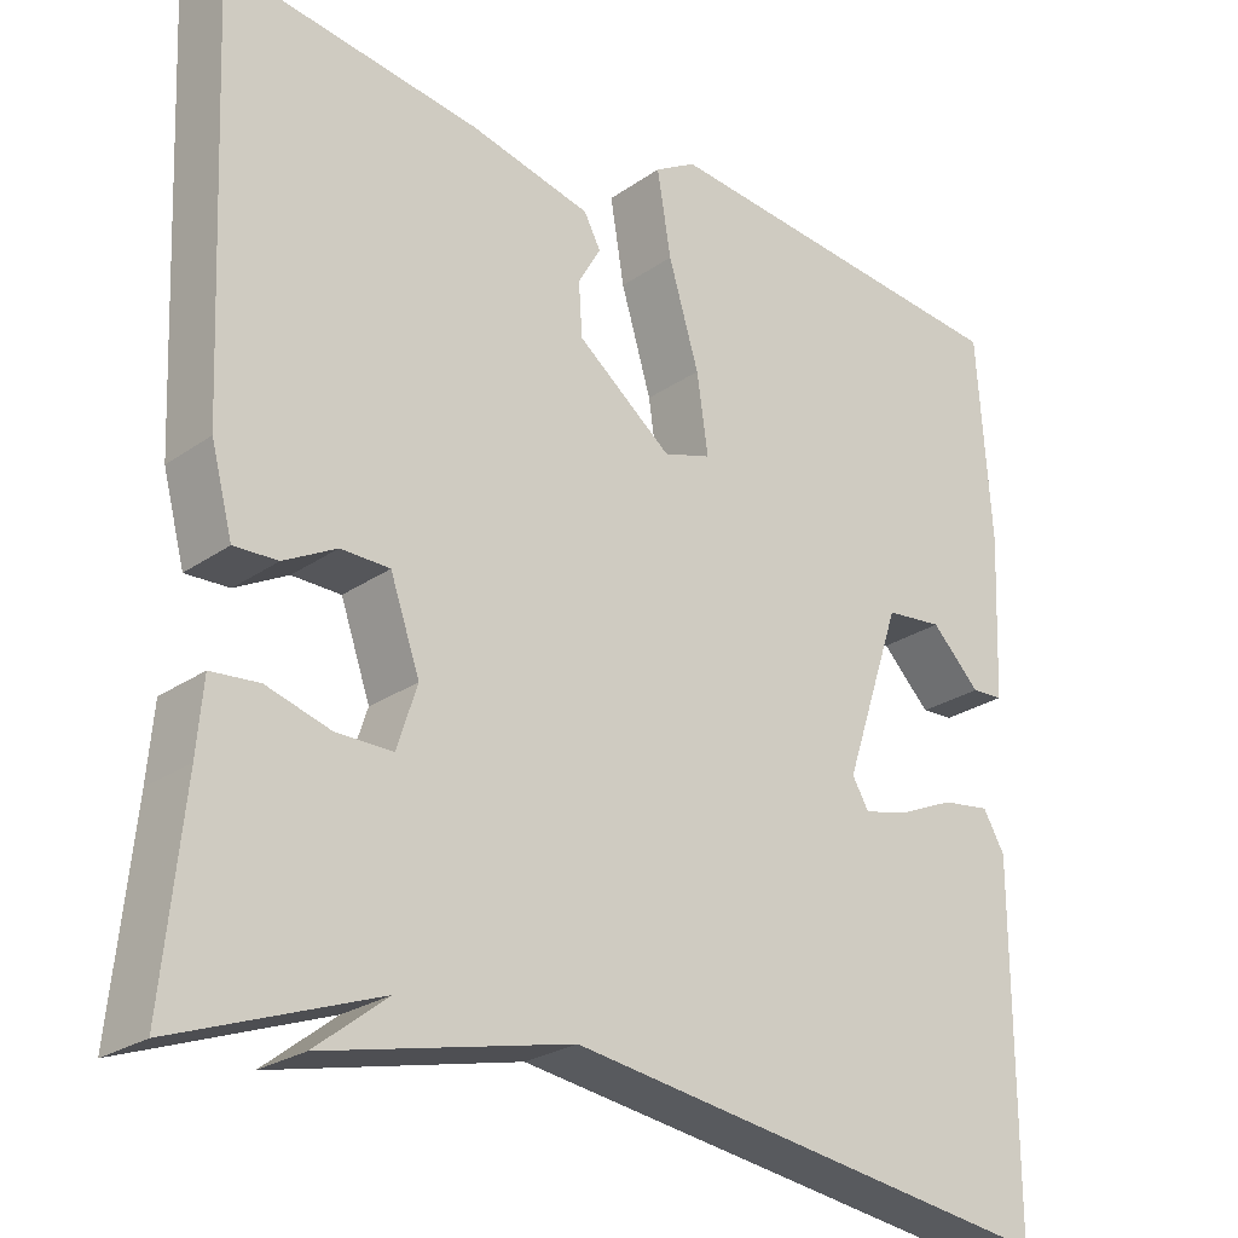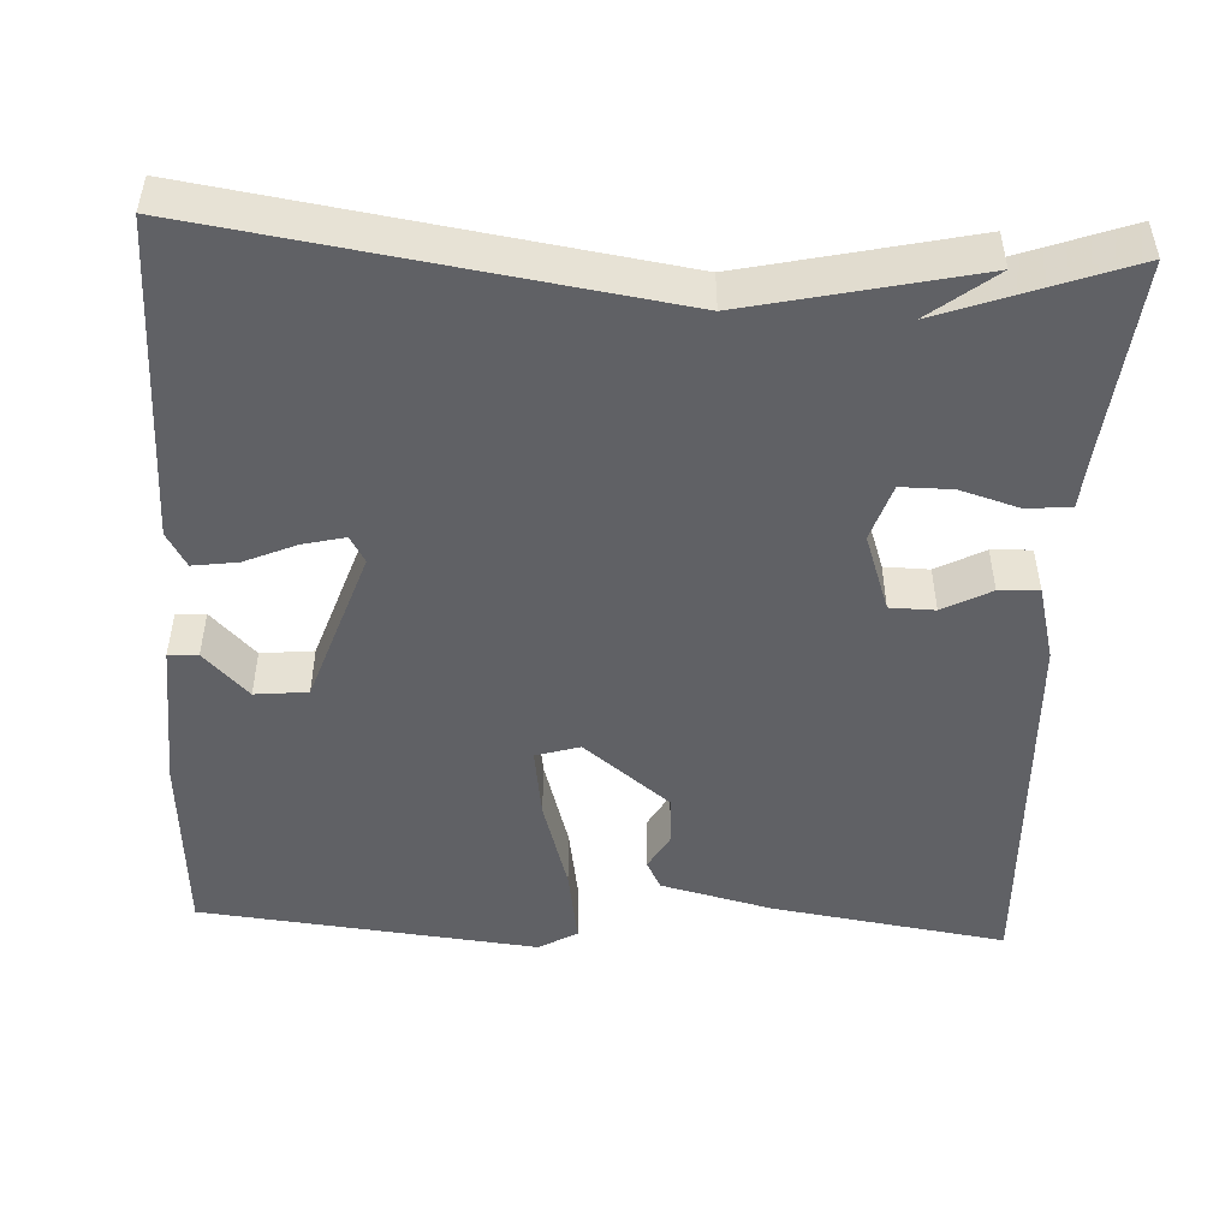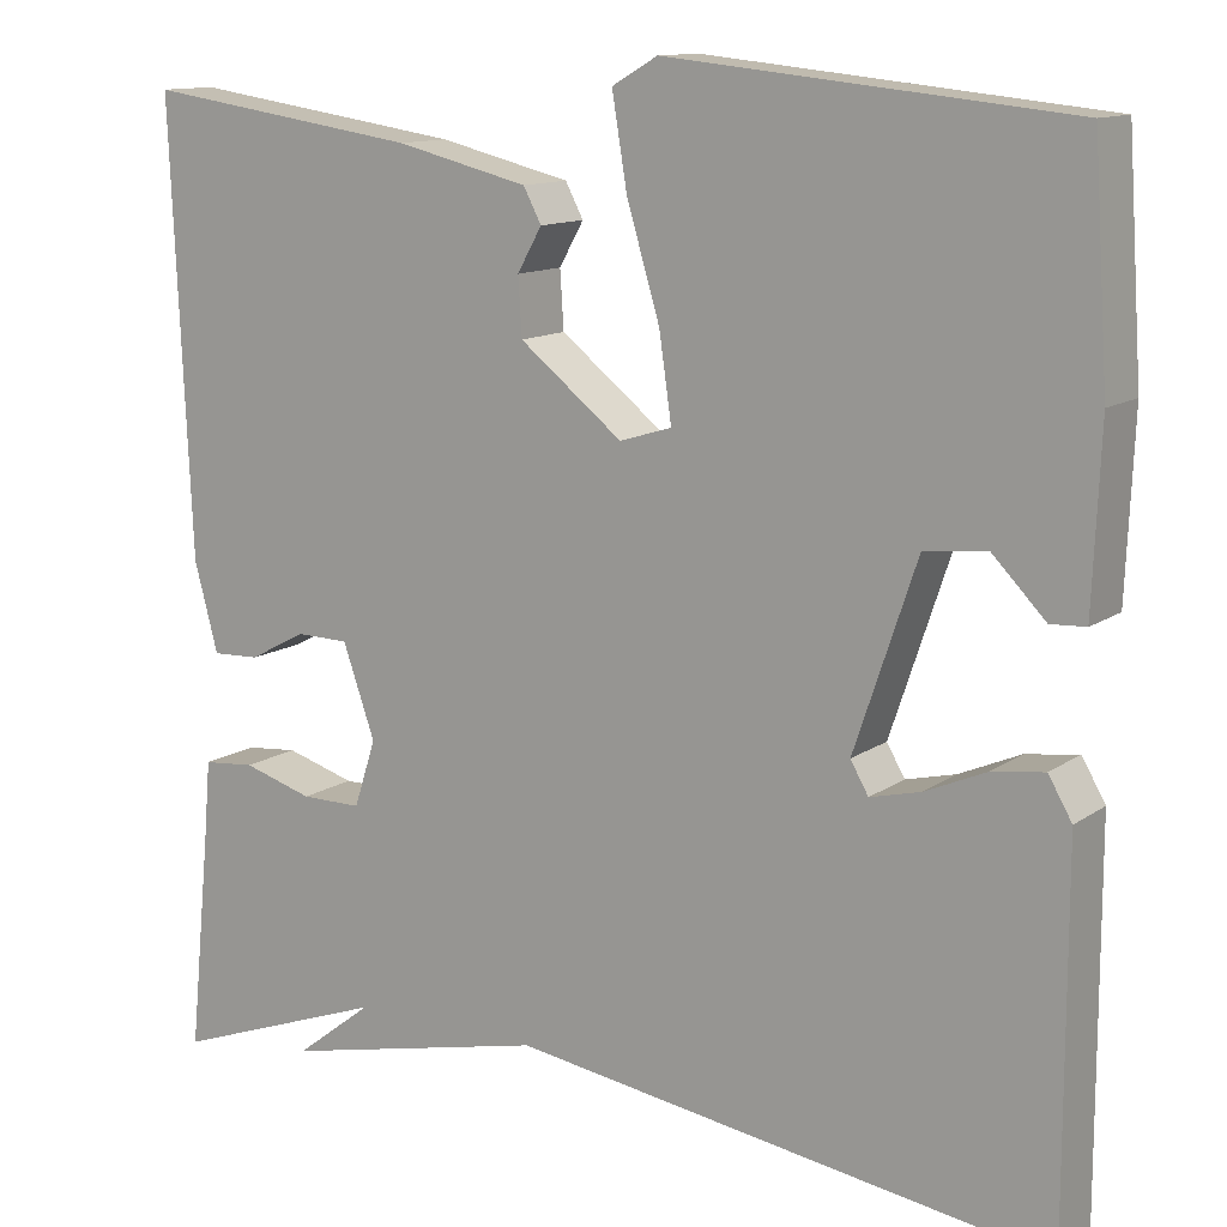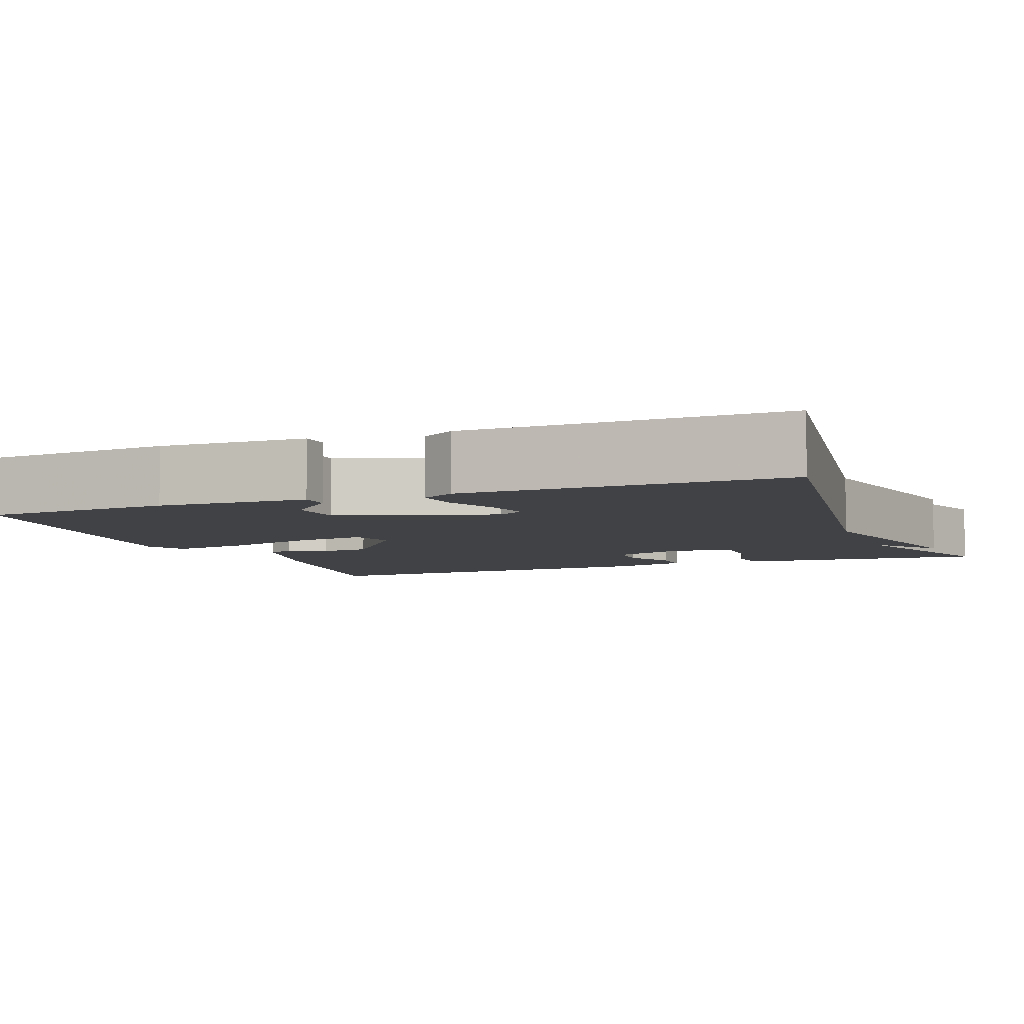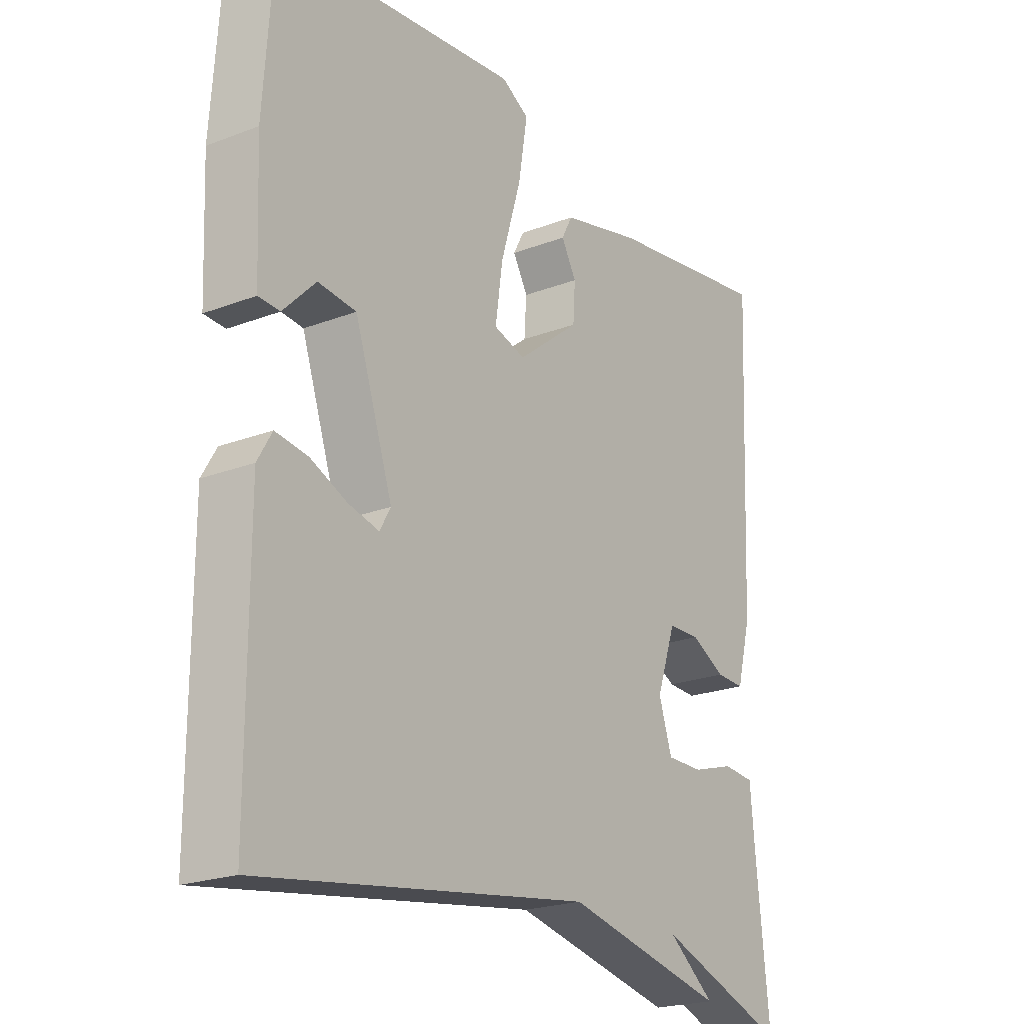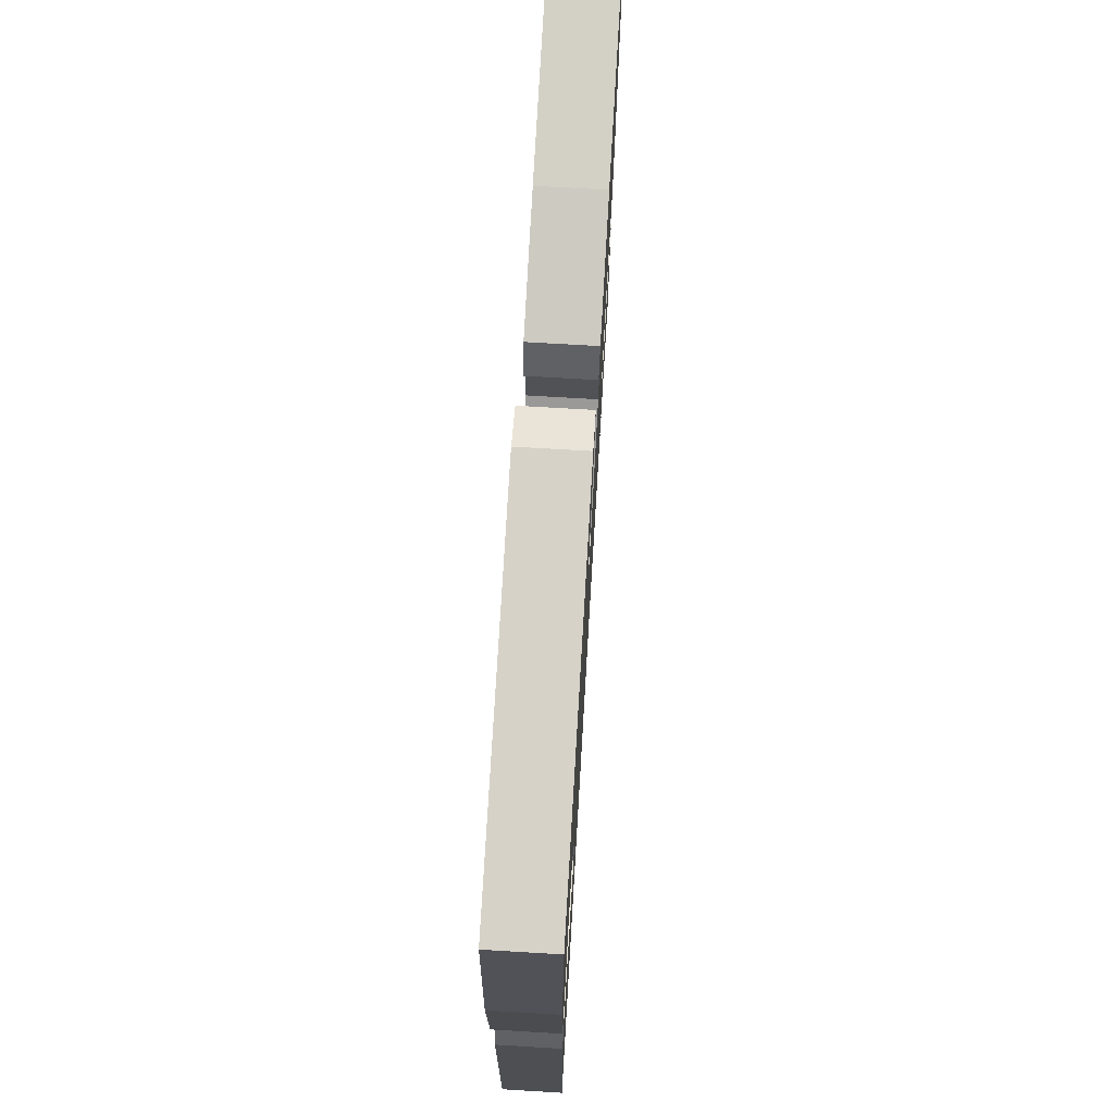
<metadata>
{"format":"obj","ext":"obj","renderer":"f3d","projection":"perspective","resolution":1024,"background":"white","views":[{"elev":-25.2,"azim":-42.0,"up":"+Z"},{"elev":-49.0,"azim":177.0,"up":"+Y"},{"elev":12.4,"azim":32.9,"up":"+Z"},{"elev":-6.3,"azim":111.4,"up":"+Y"},{"elev":-21.8,"azim":123.9,"up":"+Z"},{"elev":72.4,"azim":93.4,"up":"+Z"}]}
</metadata>
<code>
v -0.5 0.07 0.5
v -0.208 0.07 0.457
v -0.068 0.07 0.423
v -0.049 0.07 0.387
v -0.075 0.07 0.341
v -0.071 0.07 0.28
v 0.038 0.07 0.194
v 0.093 0.07 0.211
v 0.08 0.07 0.301
v 0.045 0.07 0.418
v 0.029 0.07 0.515
v 0.077 0.07 0.543
v 0.5 0.07 0.5
v 0.516 0.07 0.263
v 0.508 0.07 0.076
v 0.471 0.07 0.074
v 0.415 0.07 0.131
v 0.349 0.07 0.124
v 0.283 0.07 -0.072
v 0.302 0.07 -0.105
v 0.355 0.07 -0.092
v 0.419 0.07 -0.064
v 0.475 0.07 -0.056
v 0.5 0.07 -0.099
v 0.5 0.07 -0.5
v -0.071 0.07 -0.416
v -0.353 0.07 -0.48
v -0.271 0.07 -0.416
v -0.5 0.07 -0.5
v -0.477 0.07 -0.269
v -0.47 0.07 -0.187
v -0.415 0.07 -0.182
v -0.341 0.07 -0.204
v -0.277 0.07 -0.204
v -0.254 0.07 -0.133
v -0.288 0.07 -0.036
v -0.344 0.07 -0.035
v -0.404 0.07 -0.067
v -0.454 0.07 -0.069
v -0.479 0.07 0.025
v -0.5 0 0.5
v -0.208 0 0.457
v -0.068 0 0.423
v -0.049 0 0.387
v -0.075 0 0.341
v -0.071 0 0.28
v 0.038 0 0.194
v 0.093 0 0.211
v 0.08 0 0.301
v 0.045 0 0.418
v 0.029 0 0.515
v 0.077 0 0.543
v 0.5 0 0.5
v 0.516 0 0.263
v 0.508 0 0.076
v 0.471 0 0.074
v 0.415 0 0.131
v 0.349 0 0.124
v 0.283 0 -0.072
v 0.302 0 -0.105
v 0.355 0 -0.092
v 0.419 0 -0.064
v 0.475 0 -0.056
v 0.5 0 -0.099
v 0.5 0 -0.5
v -0.071 0 -0.416
v -0.353 0 -0.48
v -0.271 0 -0.416
v -0.5 0 -0.5
v -0.477 0 -0.269
v -0.47 0 -0.187
v -0.415 0 -0.182
v -0.341 0 -0.204
v -0.277 0 -0.204
v -0.254 0 -0.133
v -0.288 0 -0.036
v -0.344 0 -0.035
v -0.404 0 -0.067
v -0.454 0 -0.069
v -0.479 0 0.025
f 3 4 5
f 2 3 5
f 1 2 5
f 40 1 5
f 39 40 5
f 38 39 5
f 37 38 5
f 36 37 5 6
f 35 36 6 7
f 34 35 7 8
f 30 31 32 33
f 30 33 34
f 29 30 34
f 28 29 34
f 26 27 28
f 26 28 34 8
f 24 25 26
f 23 24 26
f 22 23 26
f 21 22 26
f 20 21 26
f 19 20 26 8
f 15 16 17
f 14 15 17
f 13 14 17
f 12 13 17
f 12 17 18
f 11 12 18
f 10 11 18
f 9 10 18
f 8 9 18 19
f 45 44 43
f 45 43 42
f 45 42 41
f 45 41 80
f 45 80 79
f 45 79 78
f 45 78 77
f 46 45 77 76
f 47 46 76 75
f 48 47 75 74
f 73 72 71 70
f 74 73 70
f 74 70 69
f 74 69 68
f 68 67 66
f 48 74 68 66
f 66 65 64
f 66 64 63
f 66 63 62
f 66 62 61
f 66 61 60
f 48 66 60 59
f 57 56 55
f 57 55 54
f 57 54 53
f 57 53 52
f 58 57 52
f 58 52 51
f 58 51 50
f 58 50 49
f 59 58 49 48
f 1 41 42 2
f 2 42 43 3
f 3 43 44 4
f 4 44 45 5
f 5 45 46 6
f 6 46 47 7
f 7 47 48 8
f 8 48 49 9
f 9 49 50 10
f 10 50 51 11
f 11 51 52 12
f 12 52 53 13
f 13 53 54 14
f 14 54 55 15
f 15 55 56 16
f 16 56 57 17
f 17 57 58 18
f 18 58 59 19
f 19 59 60 20
f 20 60 61 21
f 21 61 62 22
f 22 62 63 23
f 23 63 64 24
f 24 64 65 25
f 25 65 66 26
f 26 66 67 27
f 27 67 68 28
f 28 68 69 29
f 29 69 70 30
f 30 70 71 31
f 31 71 72 32
f 32 72 73 33
f 33 73 74 34
f 34 74 75 35
f 35 75 76 36
f 36 76 77 37
f 37 77 78 38
f 38 78 79 39
f 39 79 80 40
f 40 80 41 1

</code>
